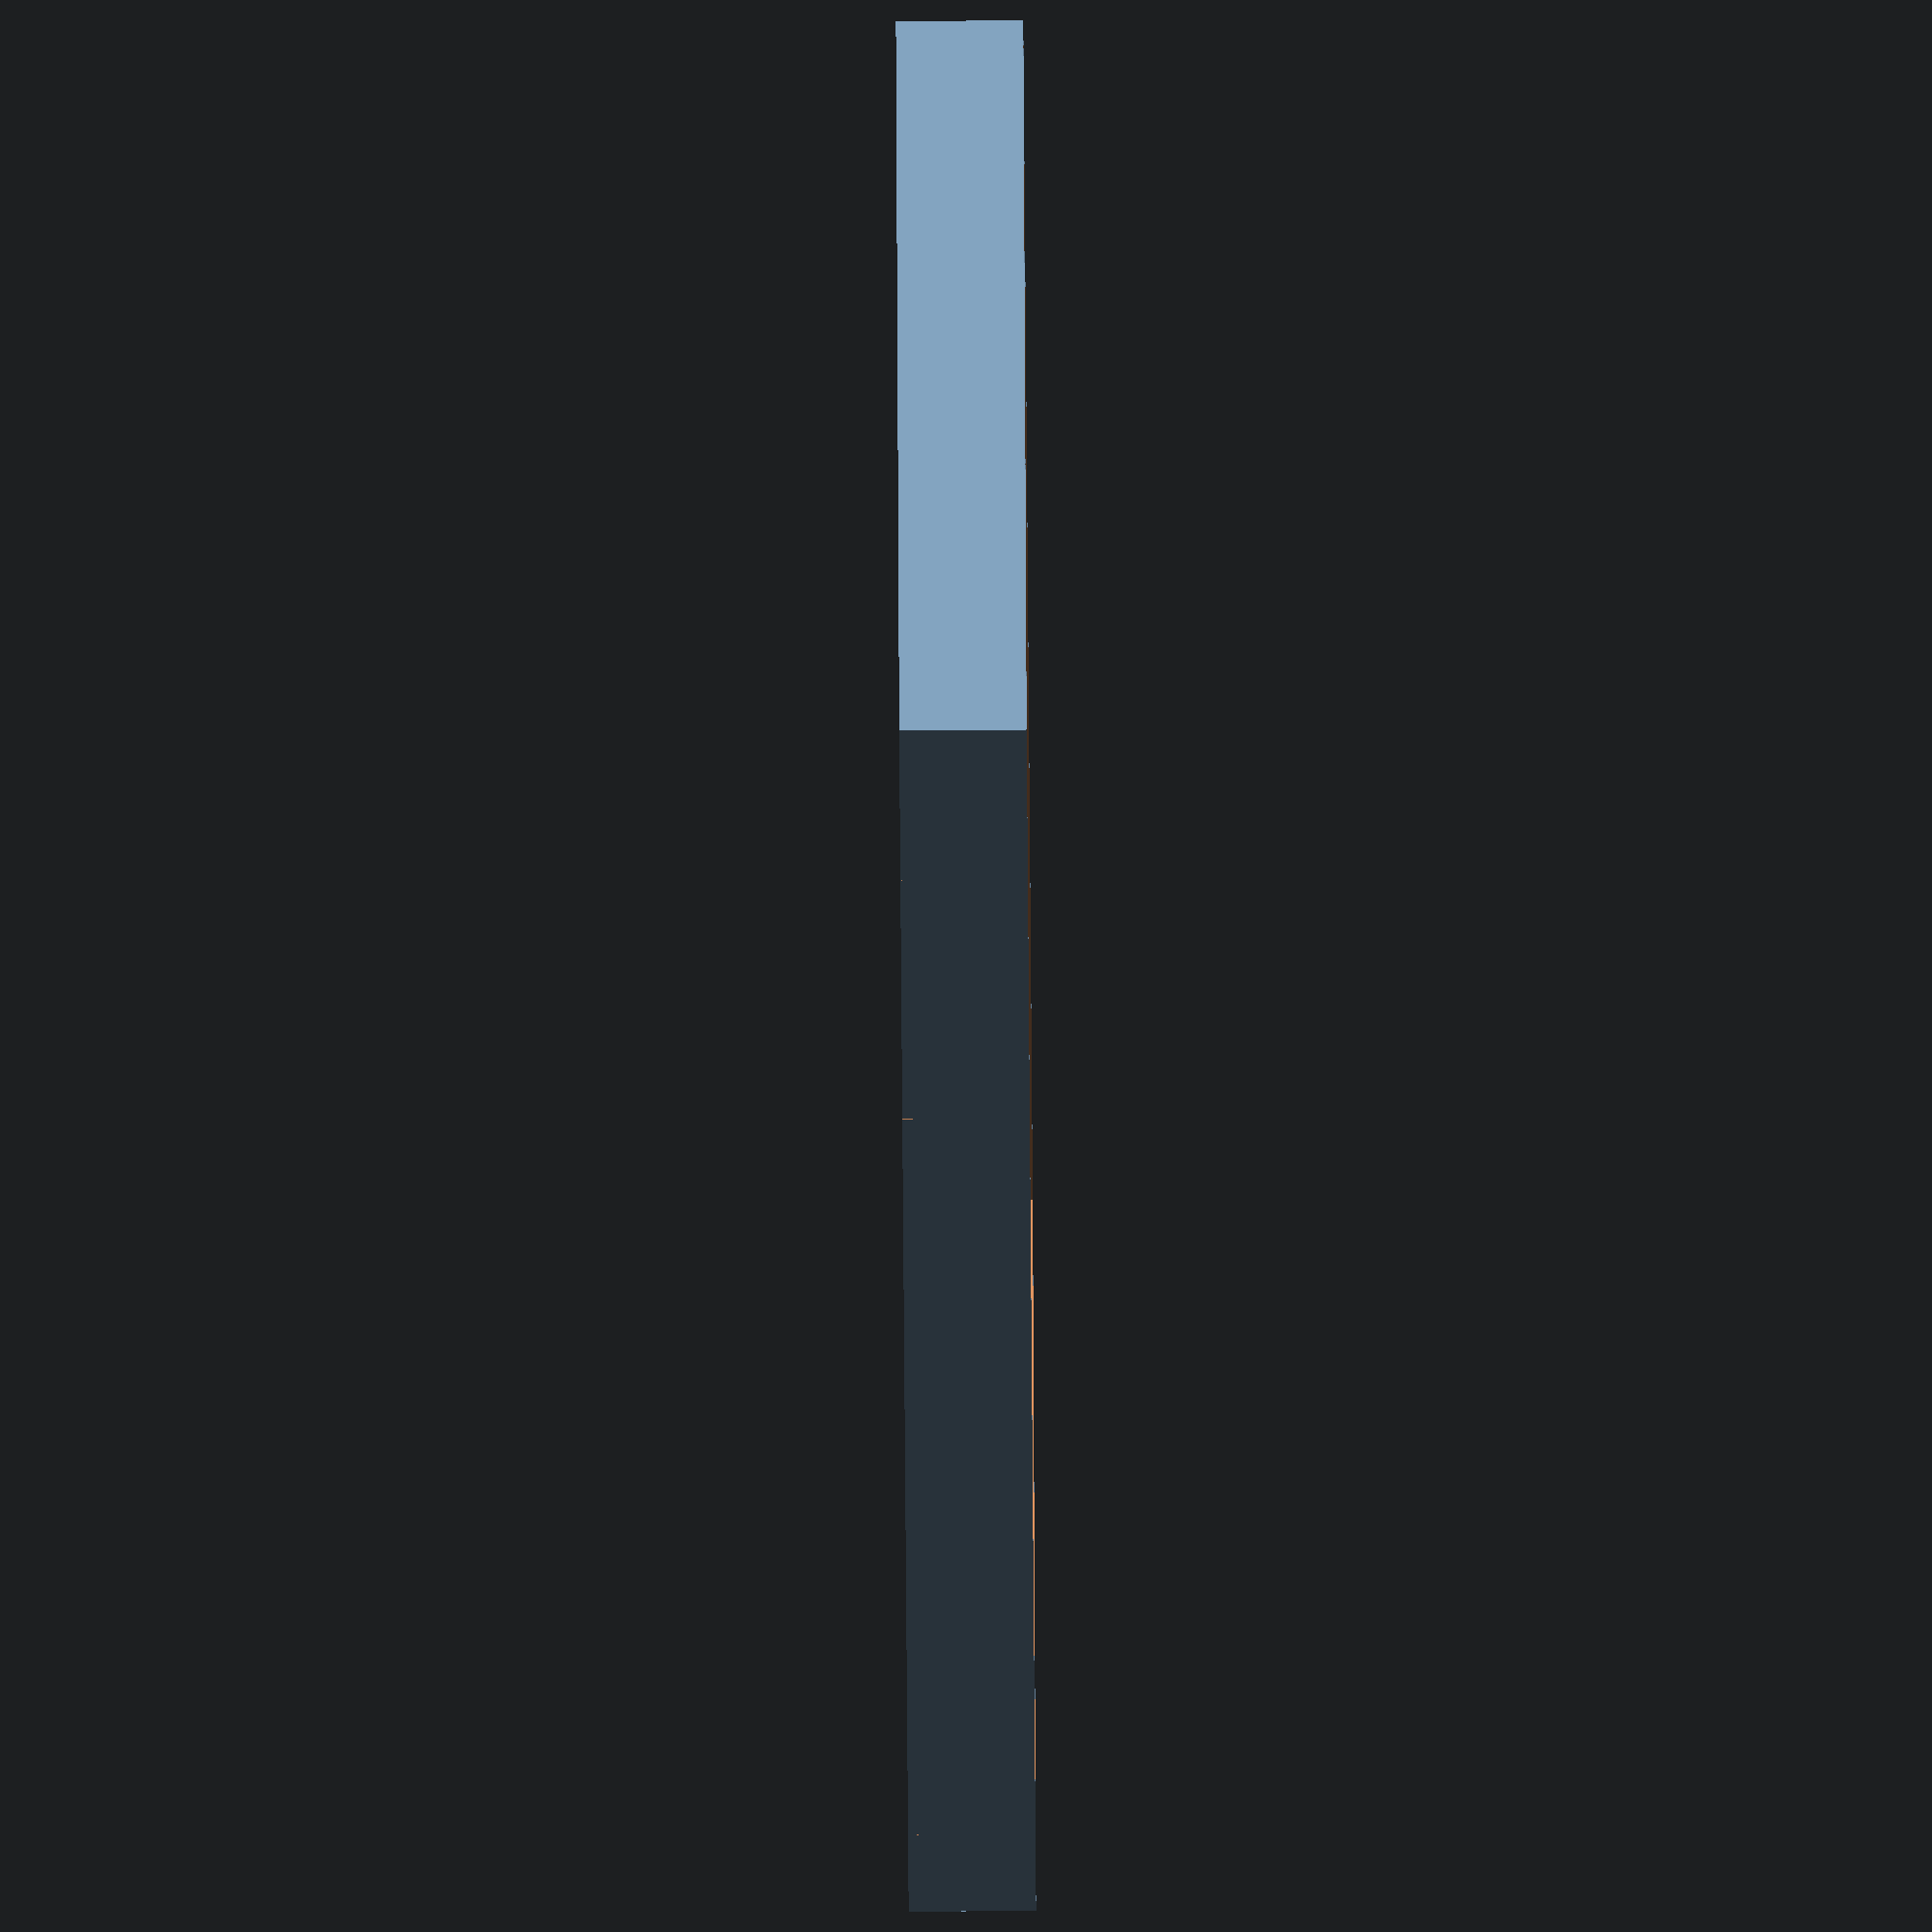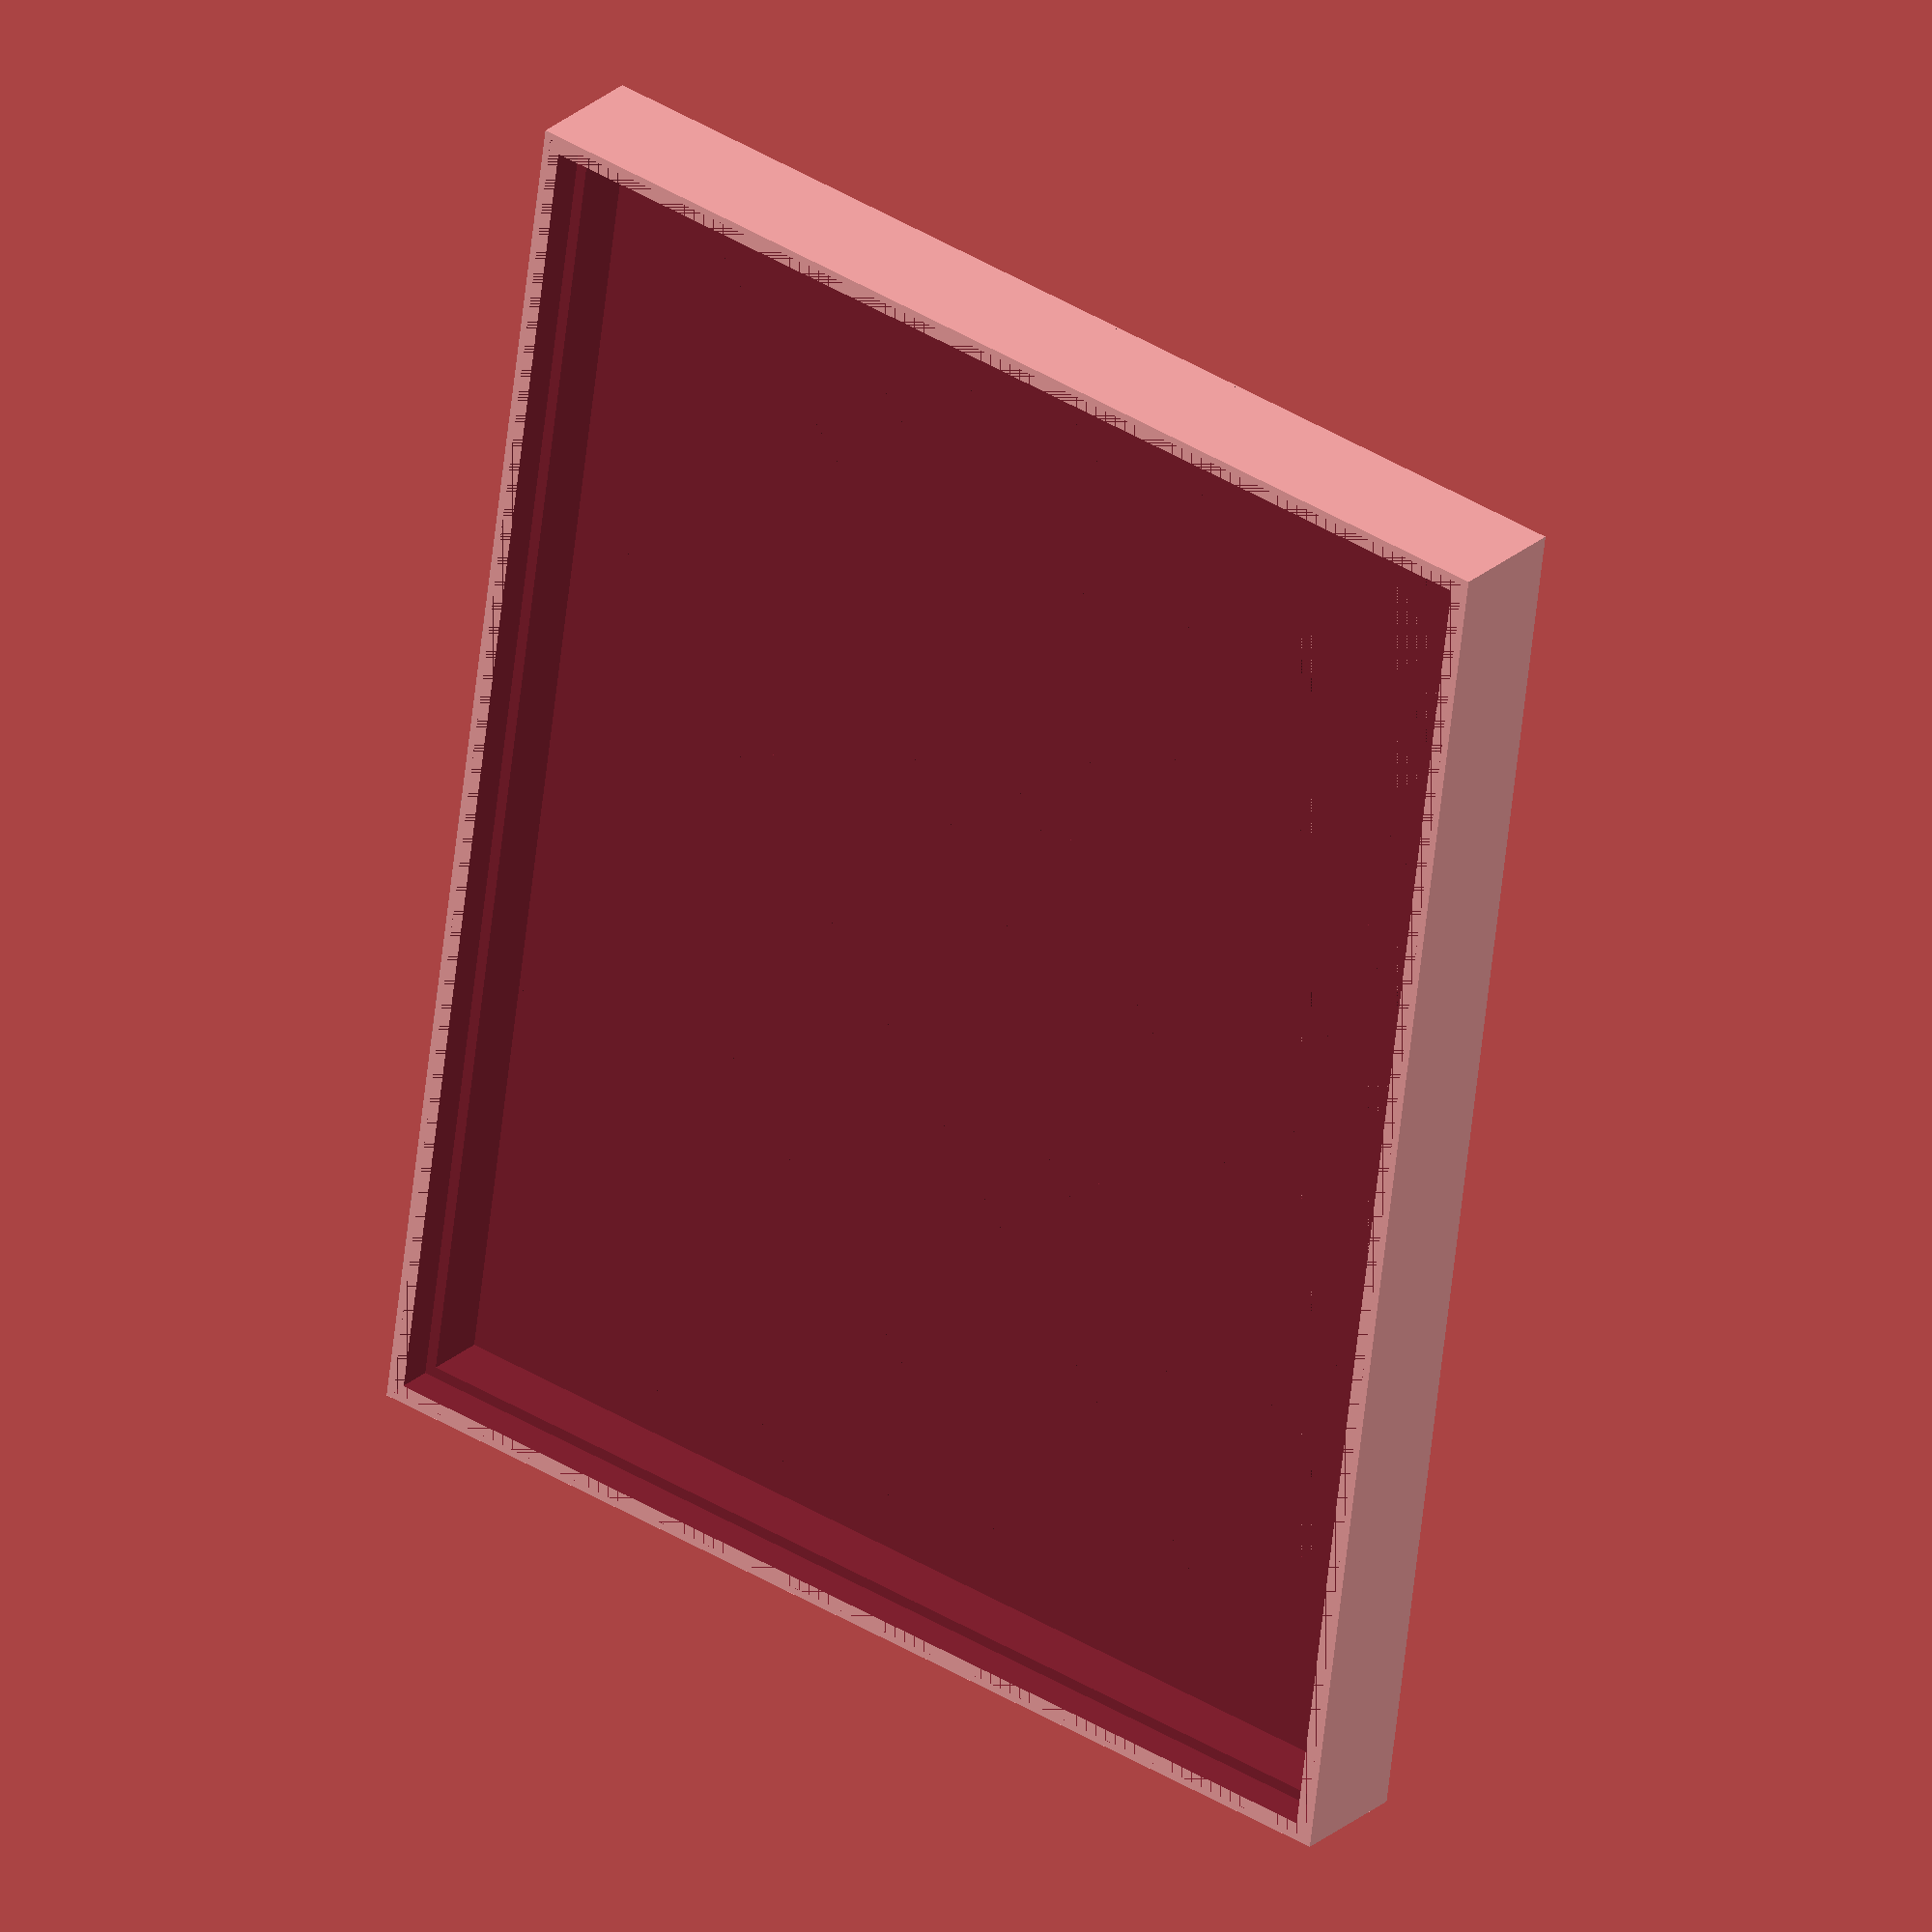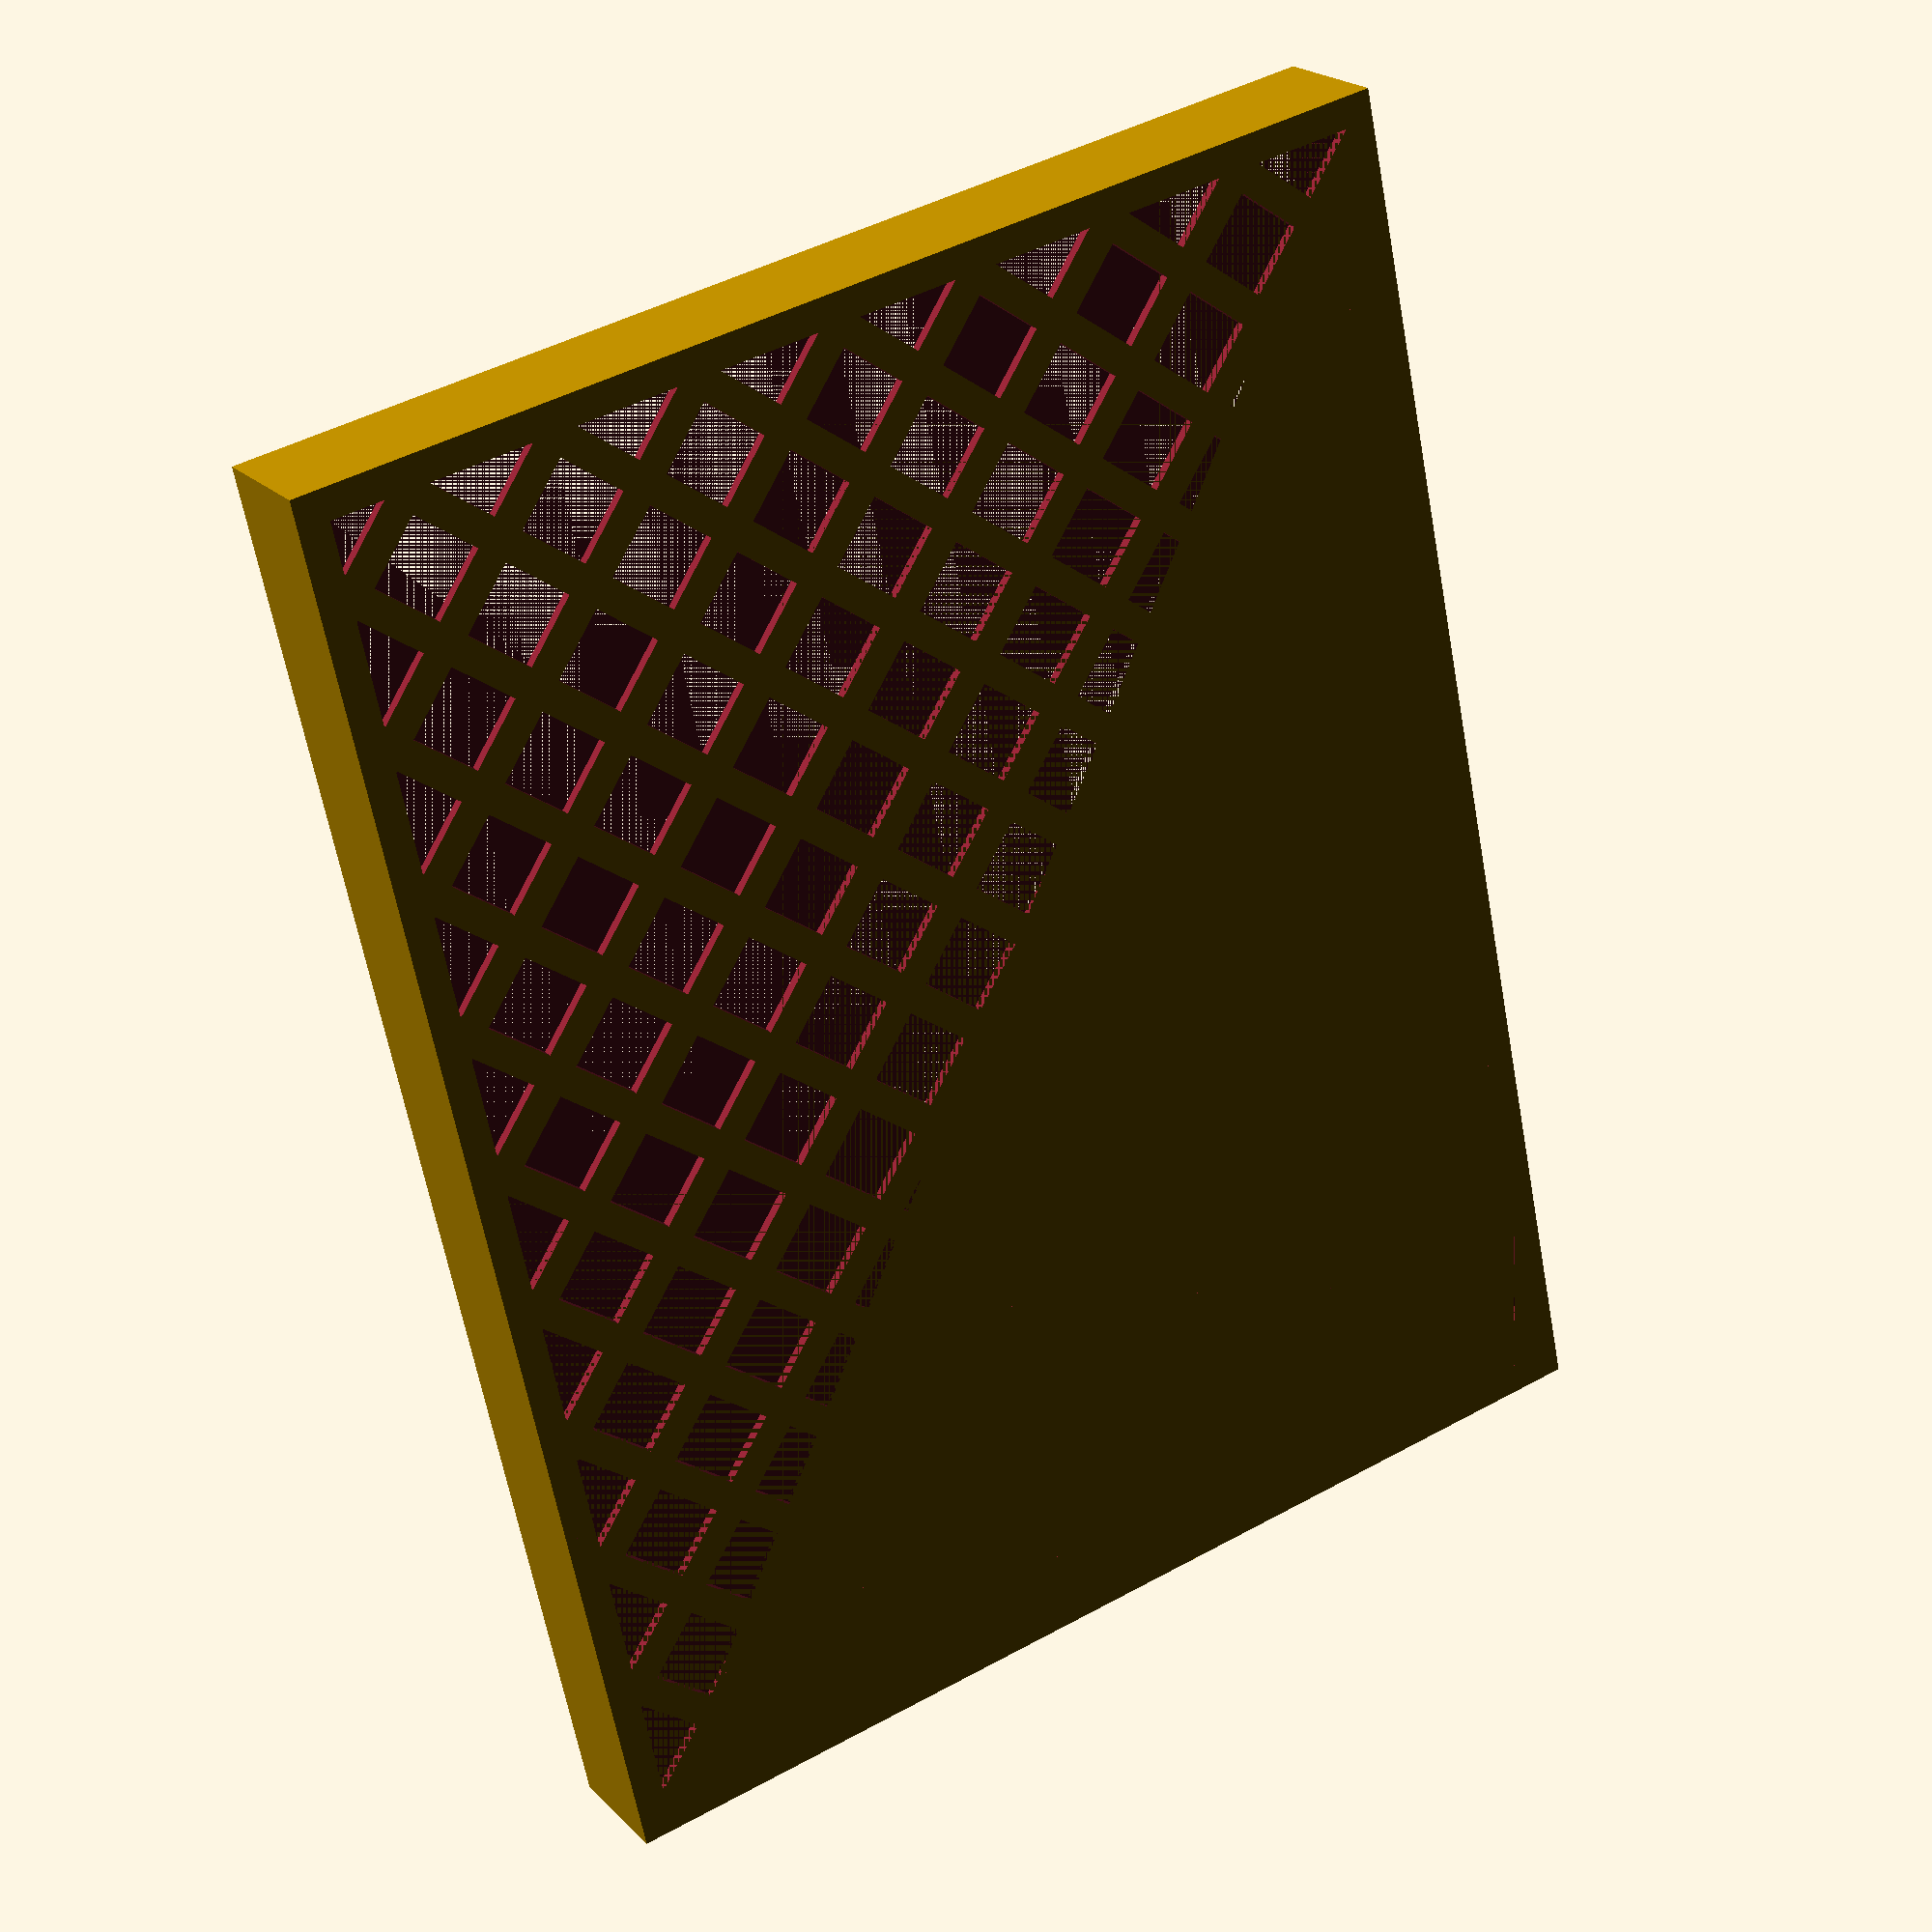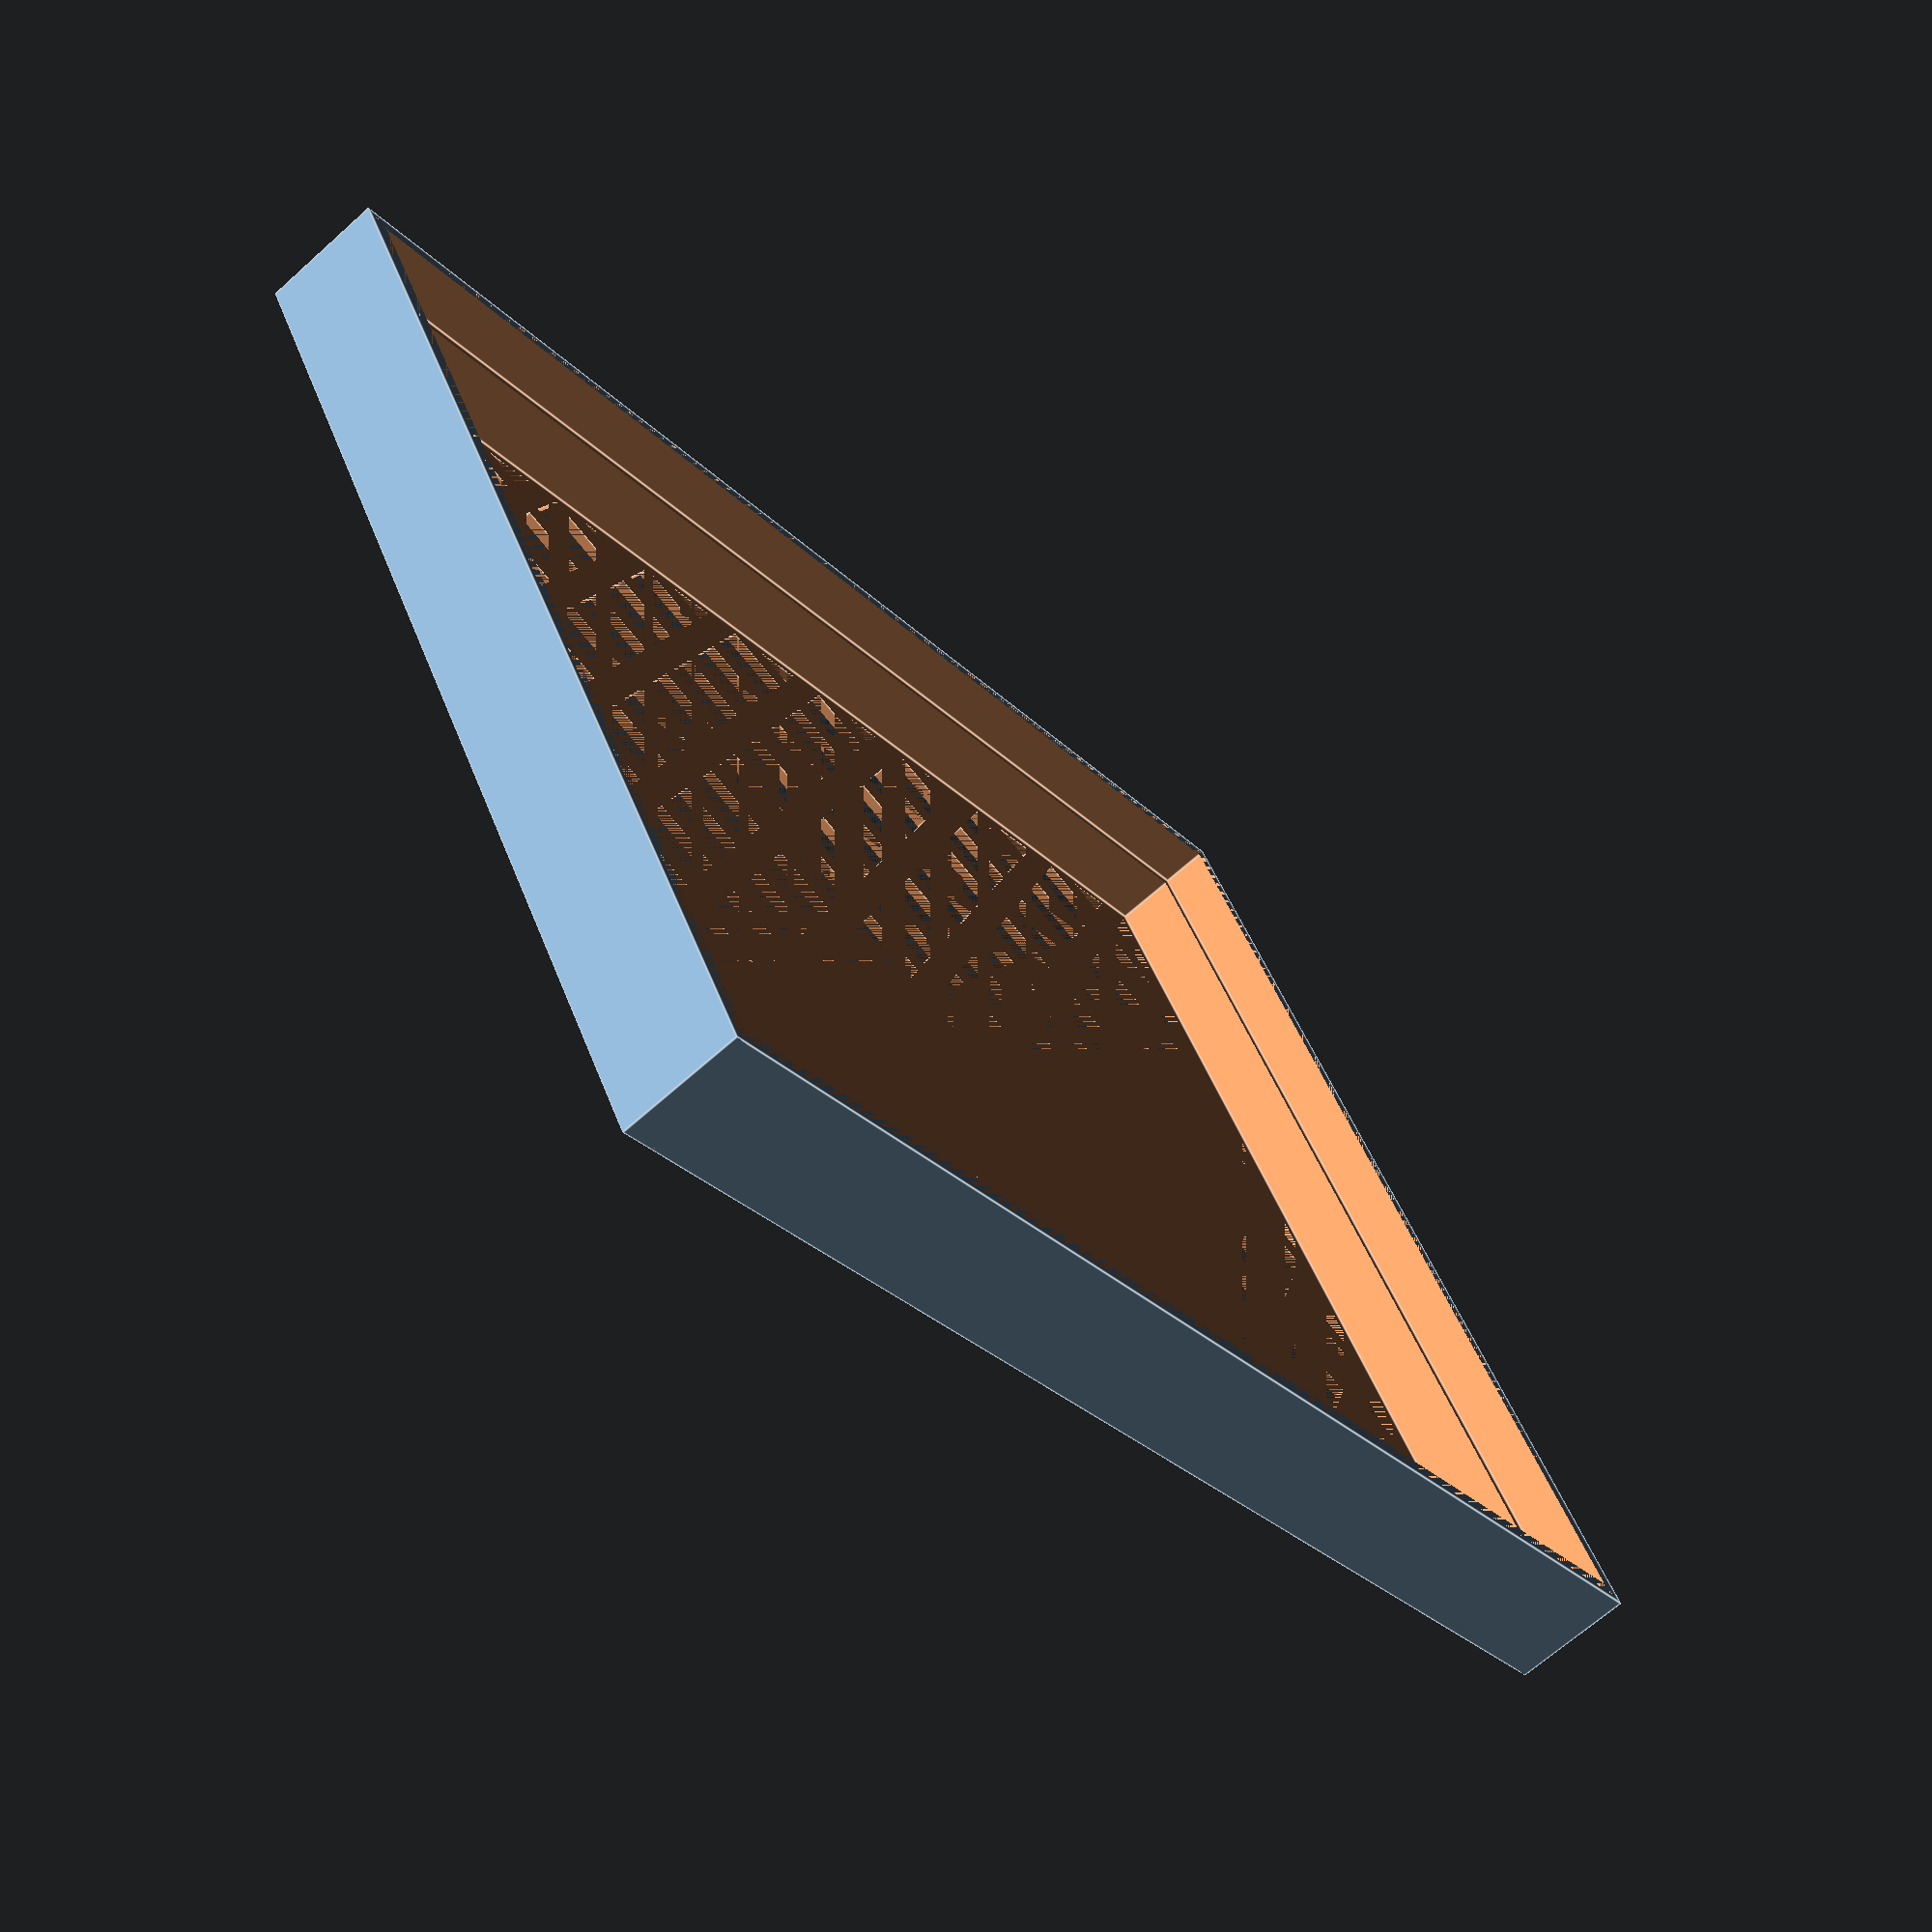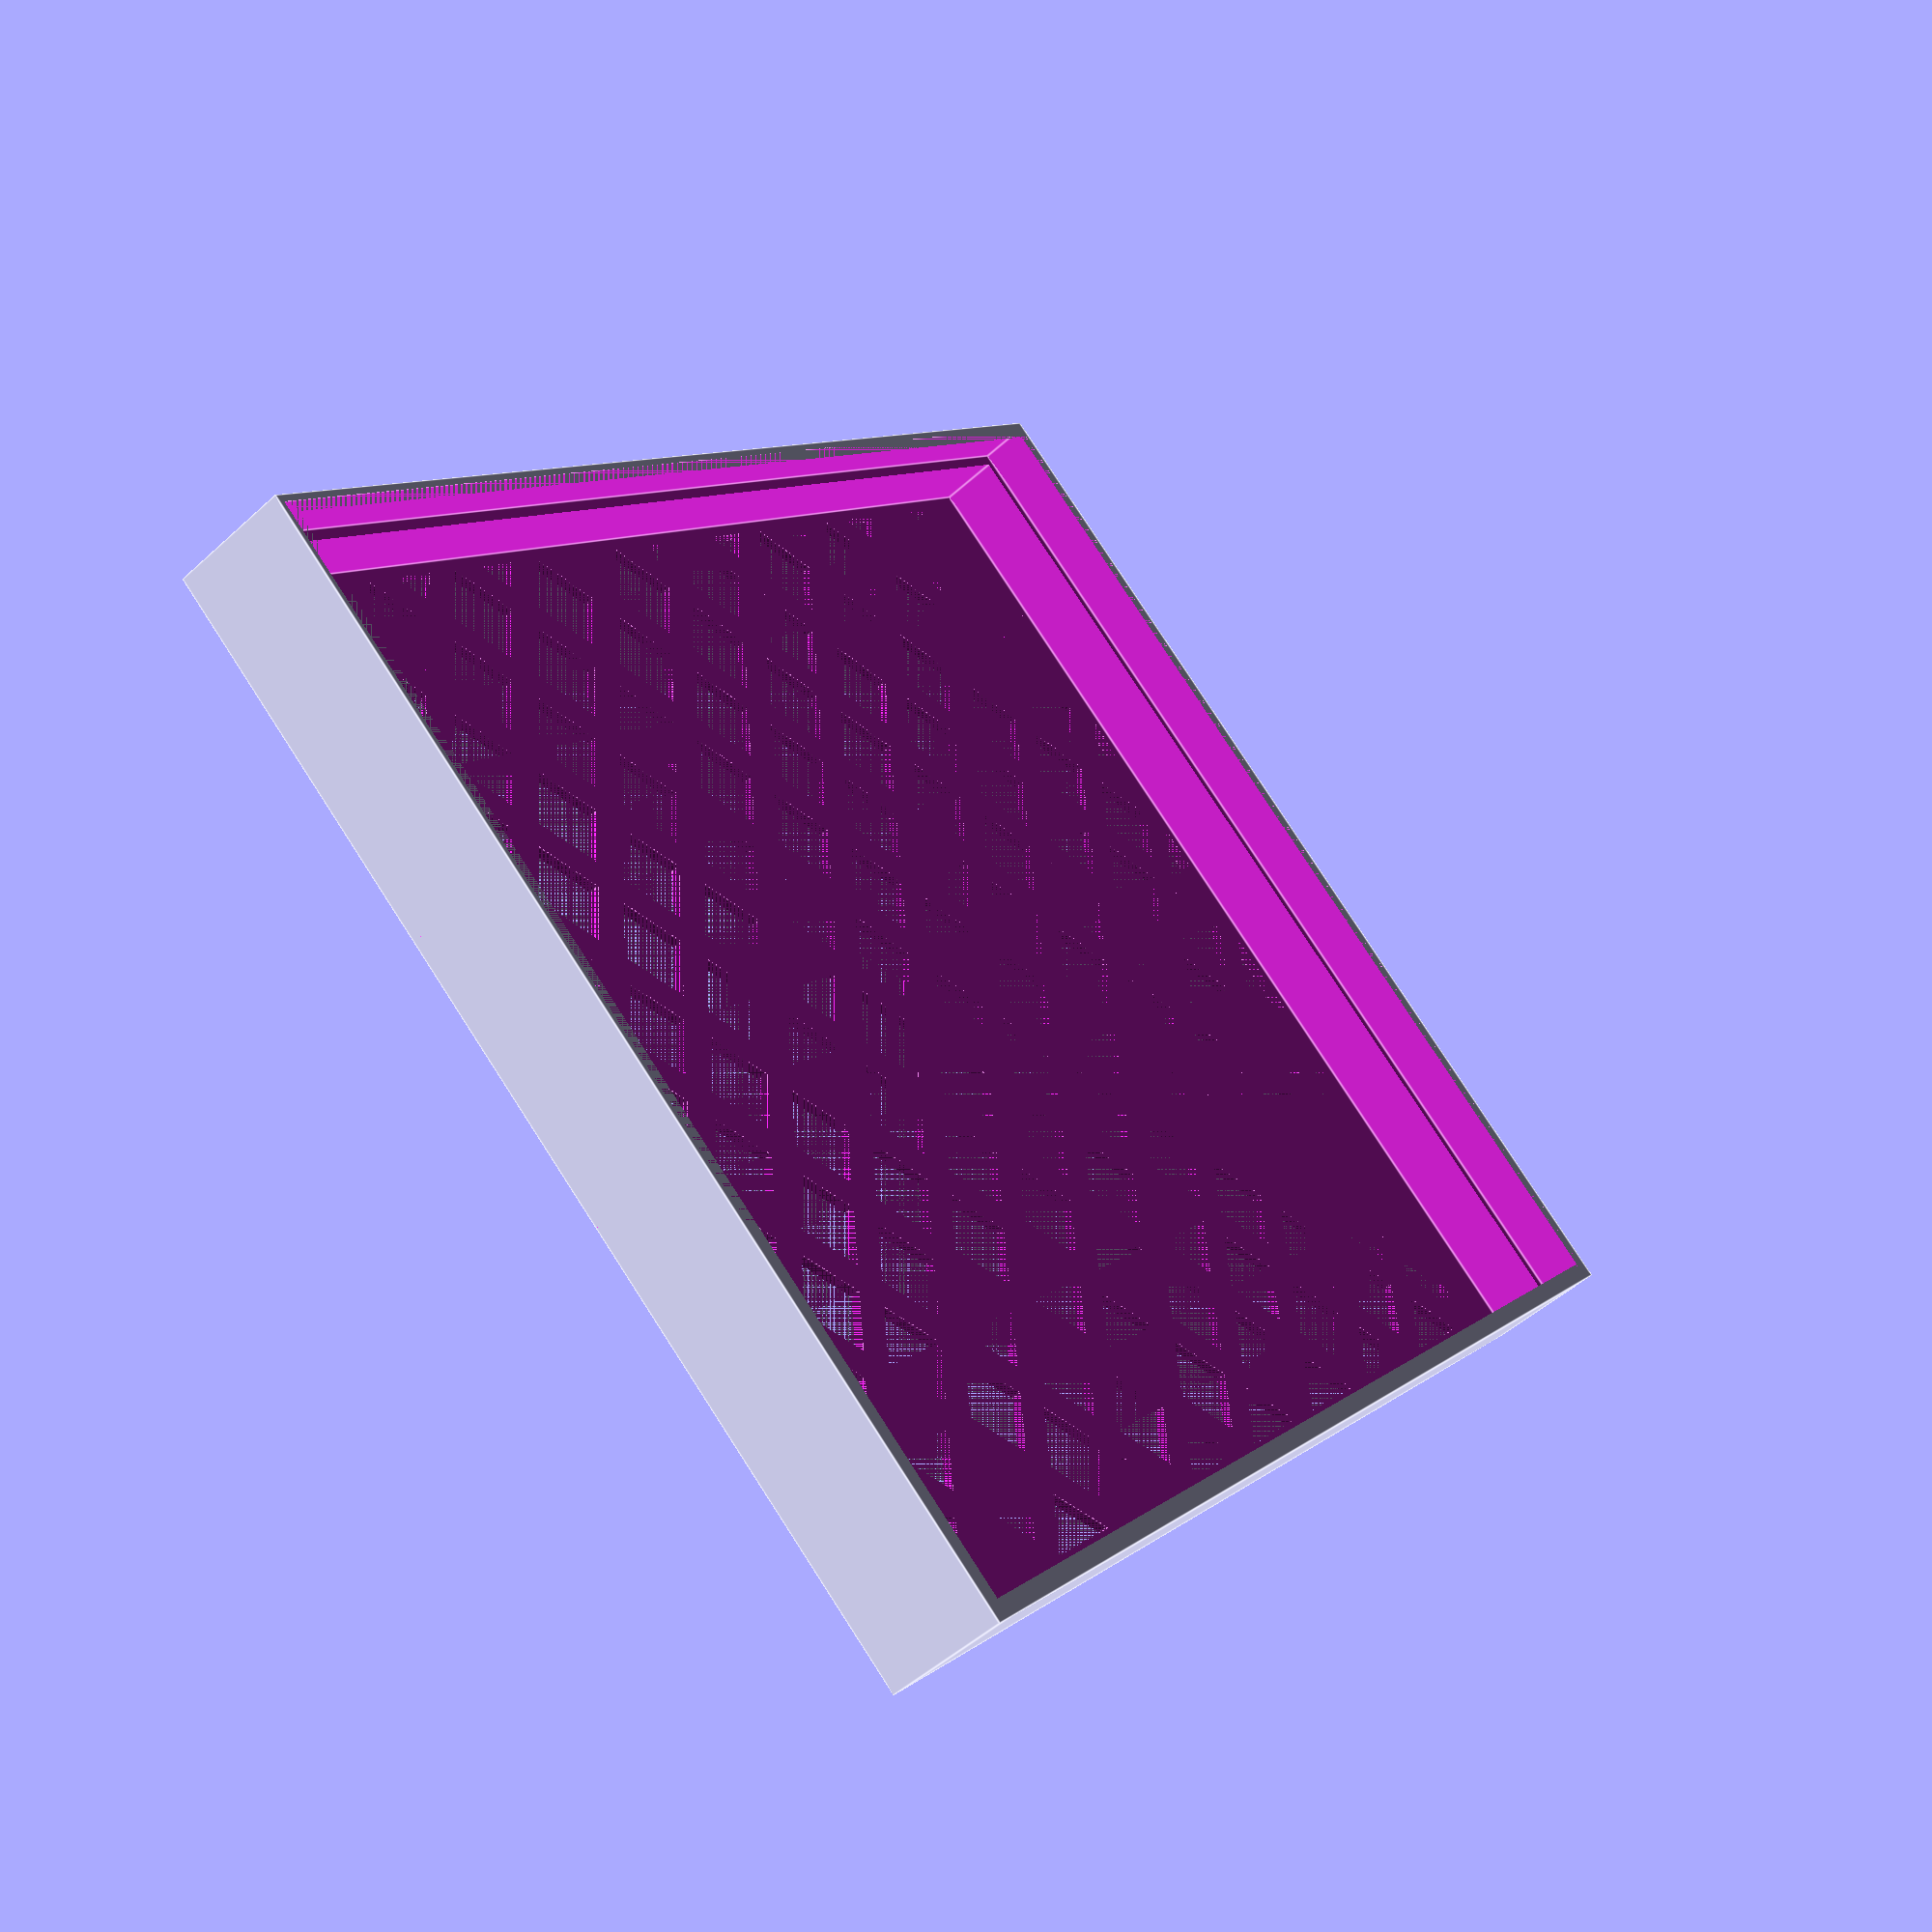
<openscad>
hexHeight = 50;
hexRadius = hexHeight / 1.7320508;
trayDepth = 20;
floorDepth = 1;
cutoutWidth = hexHeight * 0.25;
wallThickness = 0.6;

module SideTray() {
    d = trayDepth;
    pX = 0.5 * hexRadius;
    pY = (0.5 * hexHeight);
    w = 48;
    f = 1.5;
    inset = 0.8;
    difference() {
        linear_extrude(d) polygon([
        [0,0], [pX,pY], [0,pY * 2], [pX, pY * 3],
        [0,pY * 4], [pX, pY * 5], [0, pY * 6],
        [w, pY * 6], [w, 0]]);

        translate([0,0,floorDepth]) {
            linear_extrude(d) polygon([
                [inset*f,inset], [pX+inset,pY], [inset,pY*2], 
                [pX + inset, pY * 3 - inset/2], [w - inset,pY * 3 - inset/2],
                [w - inset, inset]]);
            linear_extrude(d) polygon([
                [pX + inset, pY * 3 + inset/2], [inset, pY * 4], 
                [pX + inset, pY * 5], [inset*f,pY * 6 - inset],
                [w - inset, pY * 6 - inset], [w - inset,pY * 3 + inset/2]]);
        }
    }
}

module hexgrid(nc,nr,bottomCutout,halfRow) {
    for (row=[0:nr-1]) {
        for (col=[0:nc-1]) {
            if (!halfRow || row || (col%2)) translate([
                col * 1.5 * hexRadius,
                ((col%2)? hexRadius * 0.866025 : 0) + row * hexHeight,0]) {
                difference() {
                    cylinder(h=trayDepth,r=hexRadius,$fn=6);
                    translate([0,0,floorDepth]) {
                        cylinder(h=trayDepth,r=hexRadius-wallThickness,$fn=6);
                    }
                    for (r=[0:120:240]) {
                        rotate([0,0,r]) {
                            translate([0,0,floorDepth+cutoutWidth/2+trayDepth/2]) {
                                cube([cutoutWidth,hexRadius*2,trayDepth],true);
                            }
                        translate([0,0,floorDepth+cutoutWidth/2]) {
                            rotate([90,0,0]) {
                                cylinder(h=hexRadius*2,r=cutoutWidth/2,center=true);
                            }
                       }
                    }
                     }
                    if (bottomCutout)
                        cylinder(h=trayDepth,r=hexRadius*0.6,$fn=6);
                }
            }
        }
    }
}

chitSize = 16.6;

module playerTray(trayWidth, trayHeight, numLanes, offs, doTray, doLid) {
    // 140mm x 92mm is one quarter the folded game board
    // trayWidth = 190;
    // trayHeight = 100;
    // numLanes = 9;
    gutter = (trayWidth - (chitSize * numLanes)) / (numLanes+1);
    // echo (gutter);
    chitThickness = 1.9;
    step = chitThickness * 1.5;
    sepDepth = 1;
    shearYZ = 0.6;

    module lane(col) {
        size = trayHeight - gutter - gutter;
        M = [ [ 1  , 0  , 0  , 0   ],
              [ 0  , 1  , shearYZ, 0   ],
              [ 0  , 0  , 1  , 0   ],
              [ 0  , 0  , 0  , 1   ] ] ;
        translate([col * (chitSize + gutter) + gutter,gutter,floorDepth]) {
            cube([chitSize,size,chitSize]);
            for (n=[step:step:size-step]) {
                translate([0,n,-0.2]) {
                    cube([chitSize,.4,chitSize]);
                }
            }
            for (n=[step:step:size-step*2]) {
                translate([-sepDepth,n+offs,1]) {
                    multmatrix(M) {
                        cube([chitSize + sepDepth*2,chitThickness/2,chitSize]);
                    }
                }
            }
        }
    }

    trayDepth = chitSize * 0.5 + floorDepth;
    lidInset = .8;
    lidInset2 = 1.8;
    lidOverlap = 5;
    gridStep = 10;
    gridSize = 7;
    if (doTray) difference() {
        cube([trayWidth,trayHeight,trayDepth]);
        for (l=[0:numLanes-1])
            lane(l);
        translate([0,0,trayDepth-lidOverlap]) 
            cube([lidInset,trayHeight,lidOverlap]);
        translate([0,0,trayDepth-lidOverlap]) 
            cube([trayWidth,lidInset,lidOverlap]);
        translate([0,trayHeight-lidInset,trayDepth-lidOverlap]) 
            cube([trayWidth,lidInset,lidOverlap]);
        translate([trayWidth-lidInset,0,trayDepth-lidOverlap]) 
            cube([lidInset,trayHeight,lidOverlap]);
    }
    
    // lid
    if (doLid) {
        lidDepth = lidOverlap + 7;
        lidInset3 = lidInset - 0.10; // Don't make the lid too tight
        translate([0,doTray? trayHeight + 10 : 0,0]) {
            difference() {
                cube([trayWidth,trayHeight,lidDepth]);
                translate([lidInset2,lidInset2,floorDepth])            
                    cube([trayWidth-lidInset2*2,trayHeight-lidInset2*2,lidDepth]);
                translate([lidInset3,lidInset3,lidDepth-lidOverlap])
                    cube([trayWidth-lidInset3*2,trayHeight-lidInset3*2,lidOverlap]);
                translate([gutter,gutter,0]) intersection() {
                    cube([trayWidth - gutter*2,trayHeight-gutter*2,floorDepth]);
                    rotate([0,0,45]) 
                        for (i=[-trayWidth*2:gridStep:trayWidth*2])
                            for (j=[-trayHeight*2:gridStep:trayHeight*2])
                                translate([i,j,-floorDepth]) 
                                    cube([gridSize,gridSize,floorDepth*2]);
                }        
            }
         }
    }
}




module divider(list) {
    cols = ceil(sqrt(len(list)));
    sizesByLength = [ 7, 5, 5, 4.5, 4.2, 3.8, 3.7 ];
    for (i=[0:len(list)-1]) {
        translate([(i % cols) * chitSize * 1.5,floor(i / cols) * chitSize,0]) {
            difference() {
                union() {
                    cube([chitSize + 1.4,12.0,0.6]);
                    translate([1.2/2,2,0.6]) cube([chitSize,8,1.8]);
                }
                translate([(chitSize + 1.2)/2,6,-1]) scale([-1,1,1]) linear_extrude(2.0) {
                    text(text=list[i],size=sizesByLength[len(list[i])],
                    halign="center",valign="center");
                }
            }
         }
    }
}

// hexgrid(4,3,true,false);
// hexgrid(4,3,true,true);
//if (false) playerTray(false,true);
// big tray
// playerTray(190,100,9,1,true,false);

//  current best tray
playerTray(140,110,7,0,false,true);
//playerTray(22,110,1,.4,true,false);


// even smaller ships only
//playerTray(100,95,5,0,true,false);

if (false) divider(
    ["Base","BB","BC","BD","BV","CA", 
     "CS","CV","DD","Decoy","DN","F",
     "MSP","Mines","R","SC","SW","SY",
     "T","Titan","Uniq","Flag","Miner","Grav",
     "HI","Inf","Mar","Res","Home","Fleet",
     "DS","SB","Cy","Sup","Temp","MB"]);

if (false) divider(["0","II","IV","V","VII","IX","XI", "XIII", "XV",
   "Flag","Exp","Scan","SW","PD","Home","Colony","Fleet"]);

// translate([0,80,0])
// Replicators


//divider2();

// SideTray();
            

</openscad>
<views>
elev=256.6 azim=336.0 roll=269.6 proj=o view=wireframe
elev=333.5 azim=277.7 roll=37.1 proj=o view=solid
elev=158.6 azim=282.1 roll=31.0 proj=p view=solid
elev=247.5 azim=329.8 roll=228.1 proj=p view=edges
elev=230.5 azim=309.6 roll=225.2 proj=p view=edges
</views>
